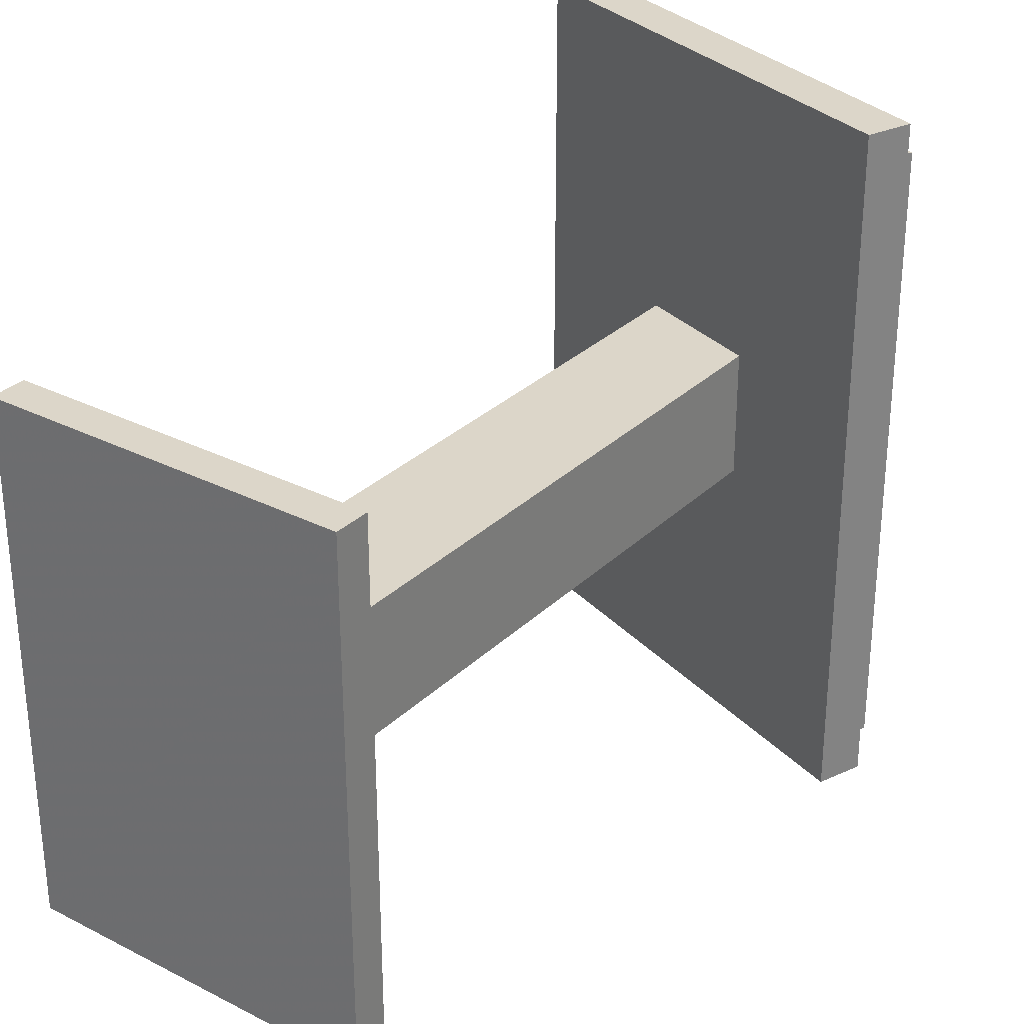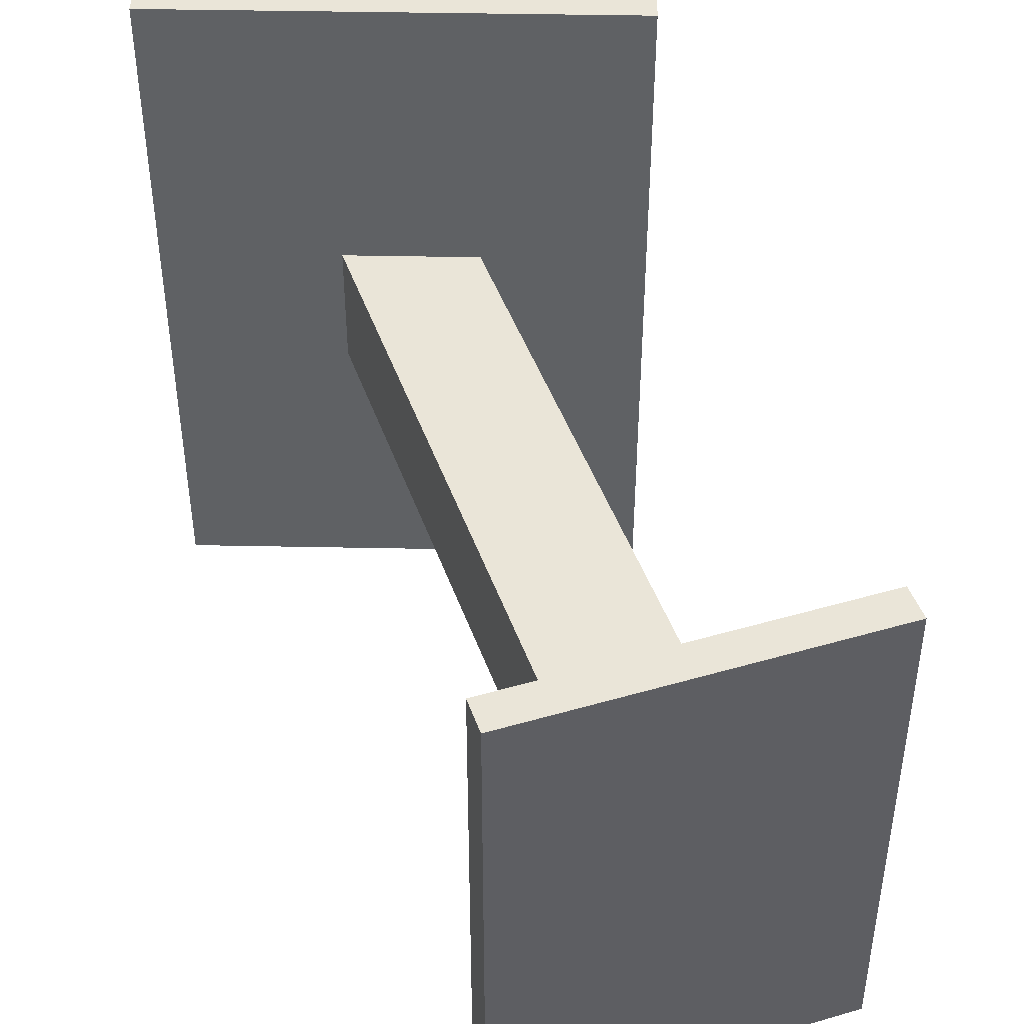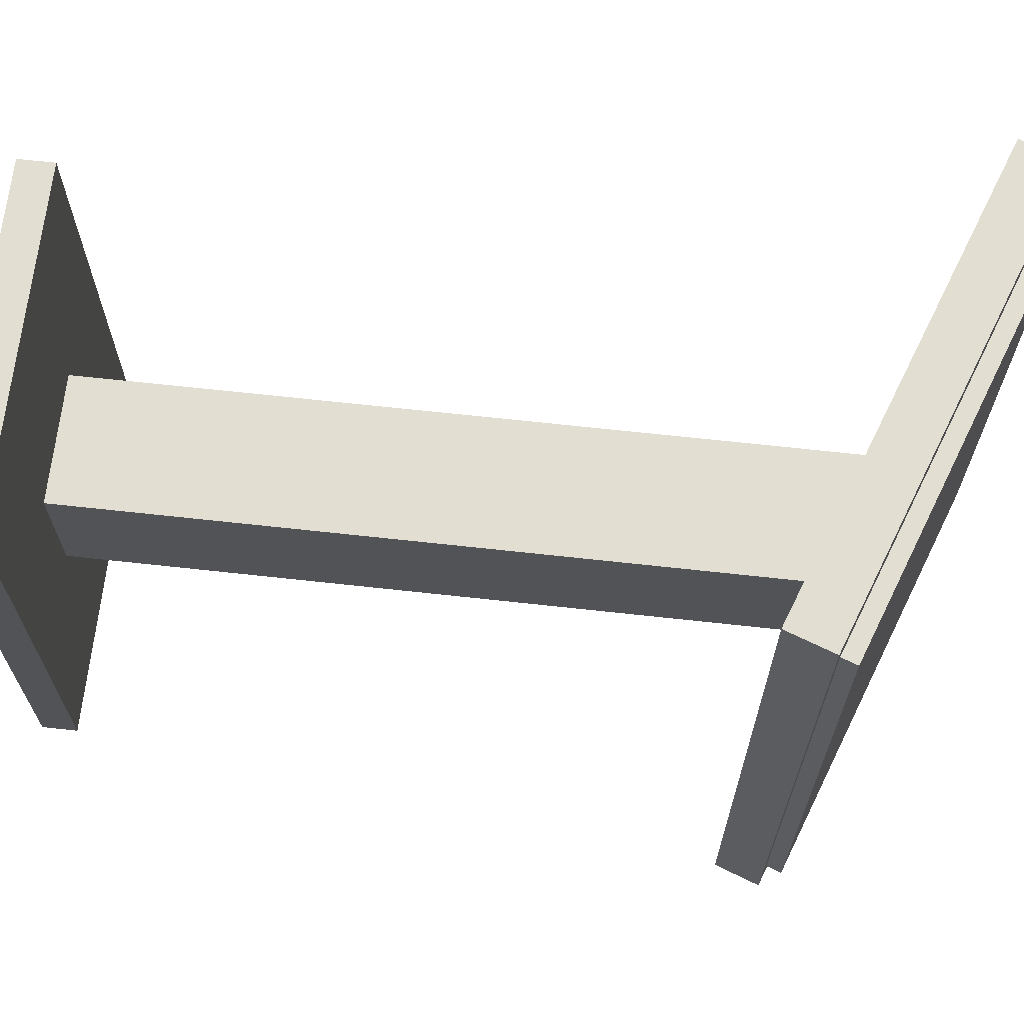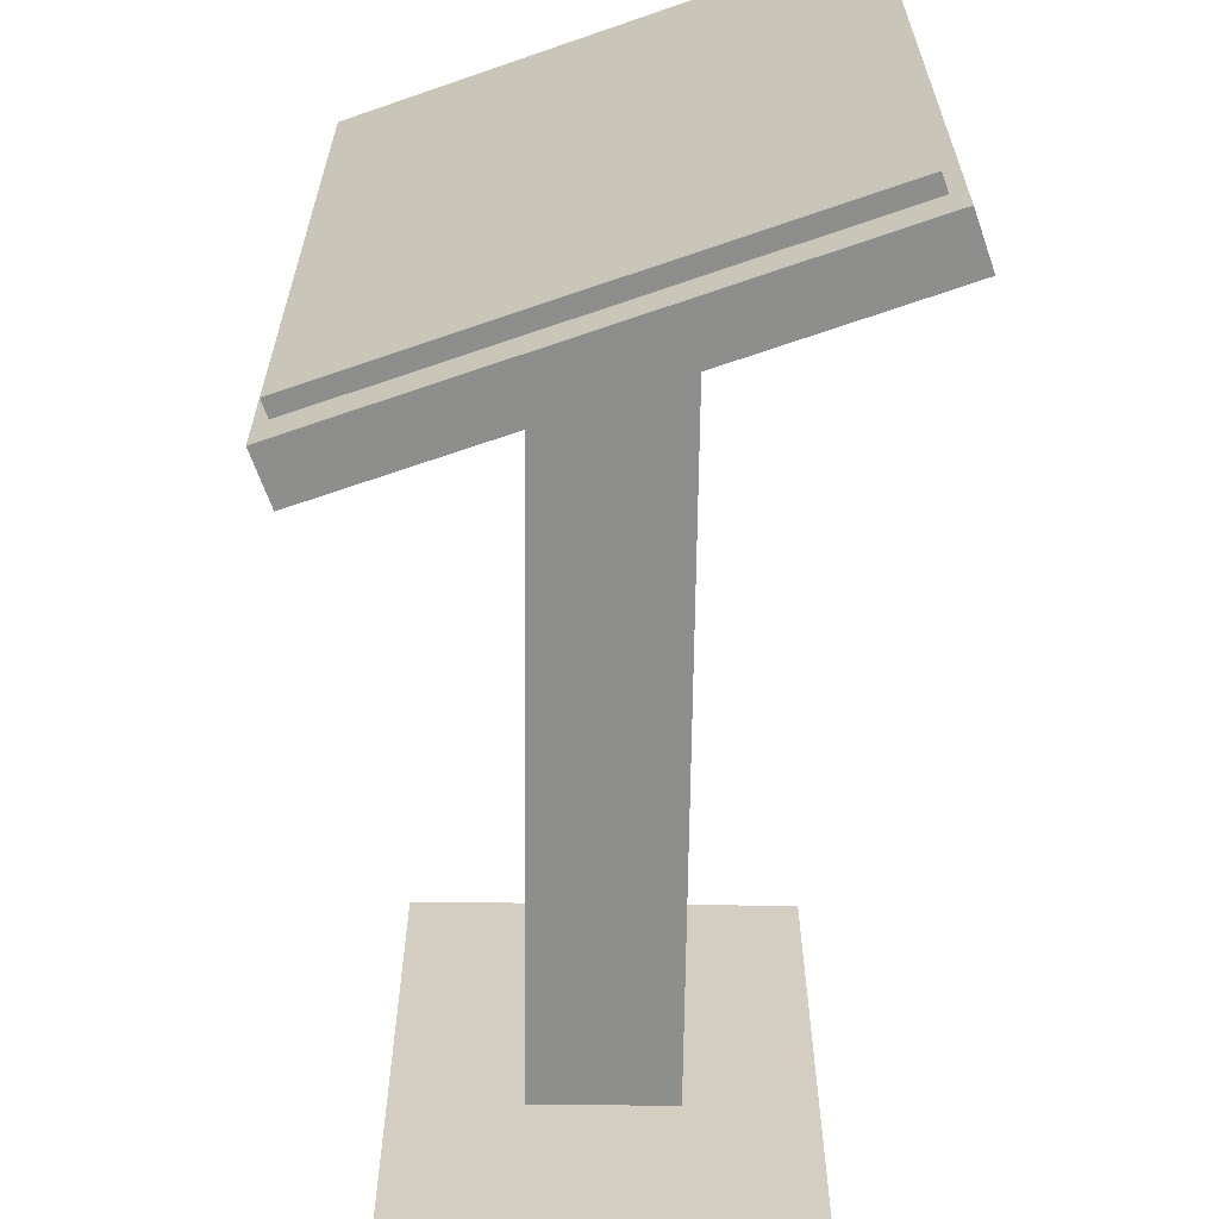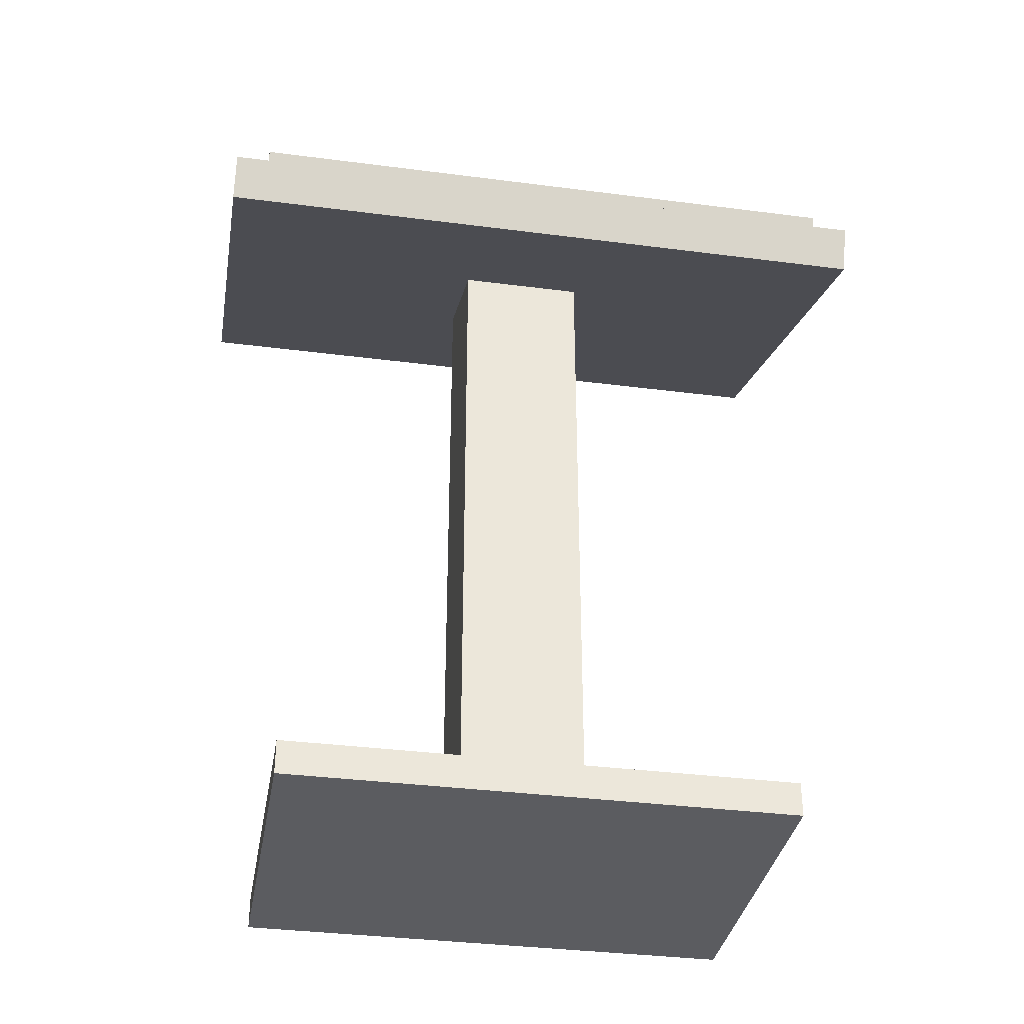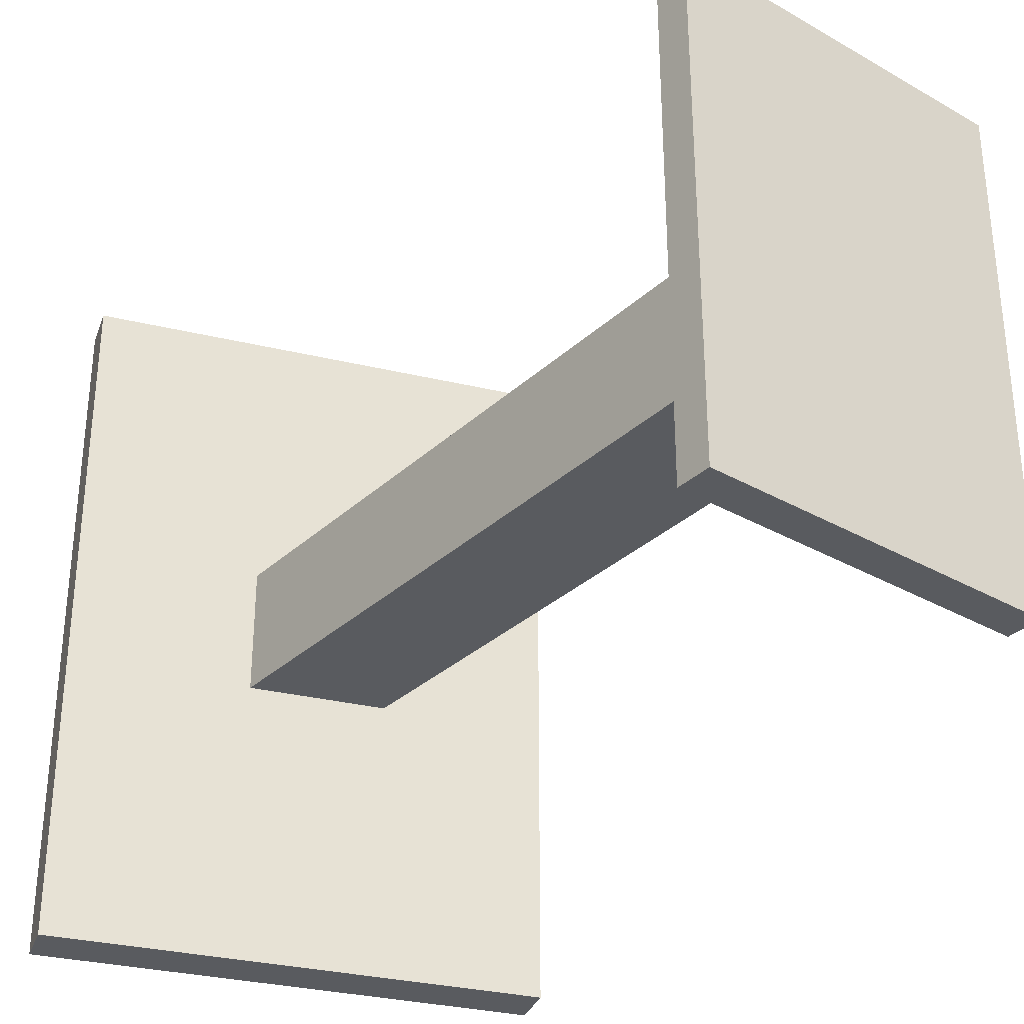
<metadata>
{"format":"obj","ext":"obj","renderer":"f3d","projection":"perspective","resolution":1024,"background":"white","views":[{"elev":30.2,"azim":36.4,"up":"+Z"},{"elev":44.8,"azim":-18.7,"up":"+Z"},{"elev":67.4,"azim":96.3,"up":"+Z"},{"elev":-64.8,"azim":179.3,"up":"+Z"},{"elev":-35.2,"azim":80.2,"up":"+Y"},{"elev":-32.4,"azim":-38.4,"up":"+Z"}]}
</metadata>
<code>
g
v -0.2 0 -0.2
v 0.2 0 -0.2
v 0.2 0 0.2
v -0.2 0 0.2
v -0.2 2.4 -0.2
v 0.2 2.4 -0.2
v 0.2 2.4 0.2
v -0.2 2.4 0.2
v -0.7304 2.586 -1.087
v 0.6791 2.073 -1.087
v 0.6791 2.073 1.087
v -0.7304 2.586 1.087
v -0.6791 2.727 -1.087
v 0.7304 2.214 -1.087
v 0.7304 2.214 1.087
v -0.6791 2.727 1.087
v -0.6781 2.62 -0.9787
v 0.661 2.133 -0.9787
v 0.661 2.133 0.9787
v -0.6781 2.62 0.9787
v -0.6268 2.761 -0.9787
v 0.7123 2.274 -0.9787
v 0.7123 2.274 0.9787
v -0.6268 2.761 0.9787
v -0.55 -0.055 -0.7975
v 0.55 -0.055 -0.7975
v 0.55 -0.055 0.7975
v -0.55 -0.055 0.7975
v -0.55 0.055 -0.7975
v 0.55 0.055 -0.7975
v 0.55 0.055 0.7975
v -0.55 0.055 0.7975
g
f 2 1 5 6
f 3 2 6 7
f 4 3 7 8
f 1 4 8 5
f 3 4 1 2
f 6 5 8 7
f 10 9 13 14
f 11 10 14 15
f 12 11 15 16
f 9 12 16 13
f 11 12 9 10
f 14 13 16 15
f 18 17 21 22
f 19 18 22 23
f 20 19 23 24
f 17 20 24 21
f 19 20 17 18
f 22 21 24 23
f 26 25 29 30
f 27 26 30 31
f 28 27 31 32
f 25 28 32 29
f 27 28 25 26
f 30 29 32 31

</code>
